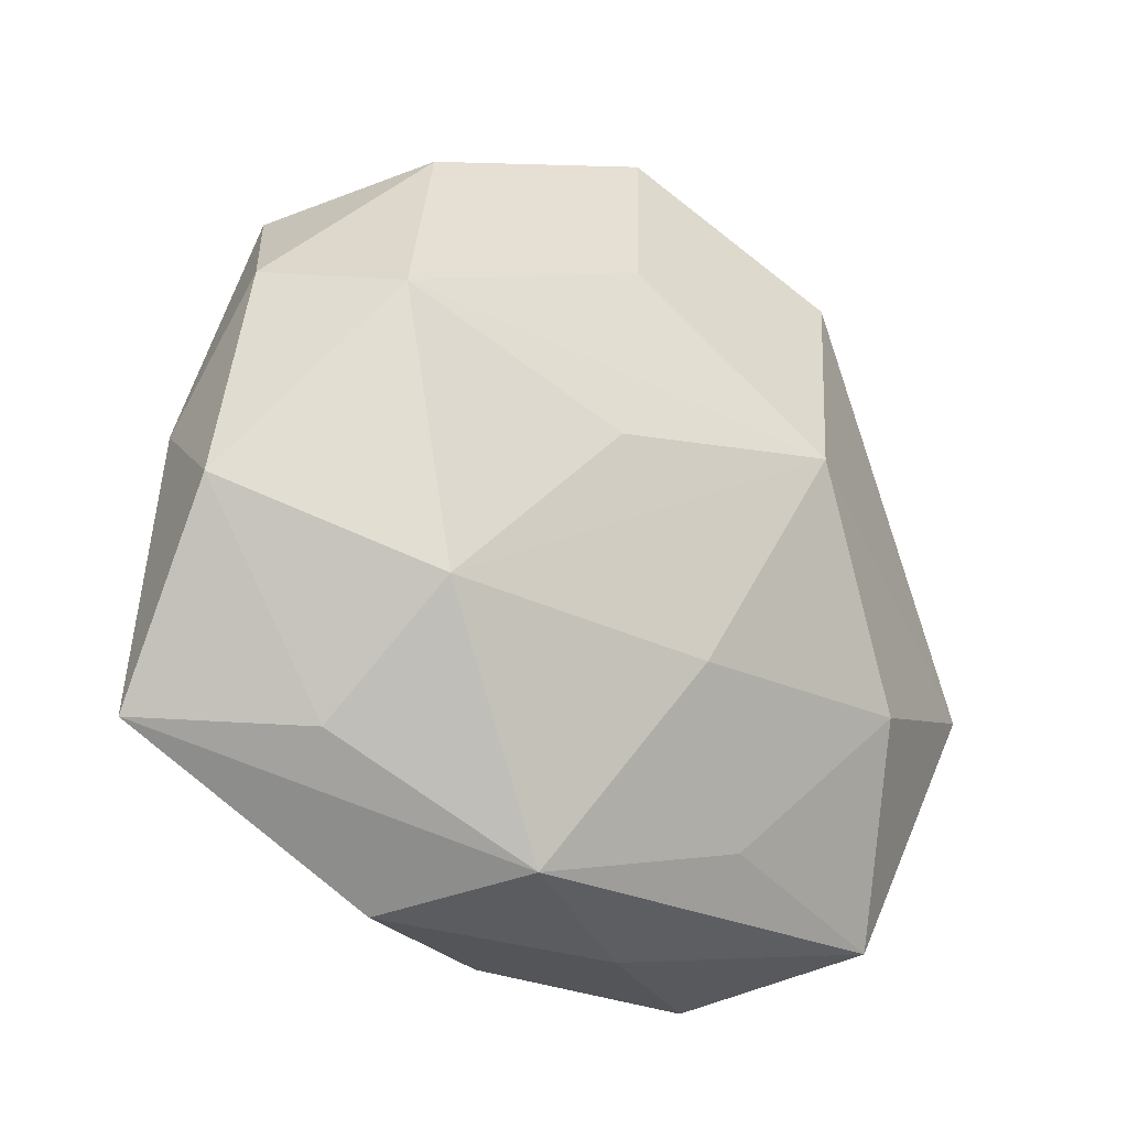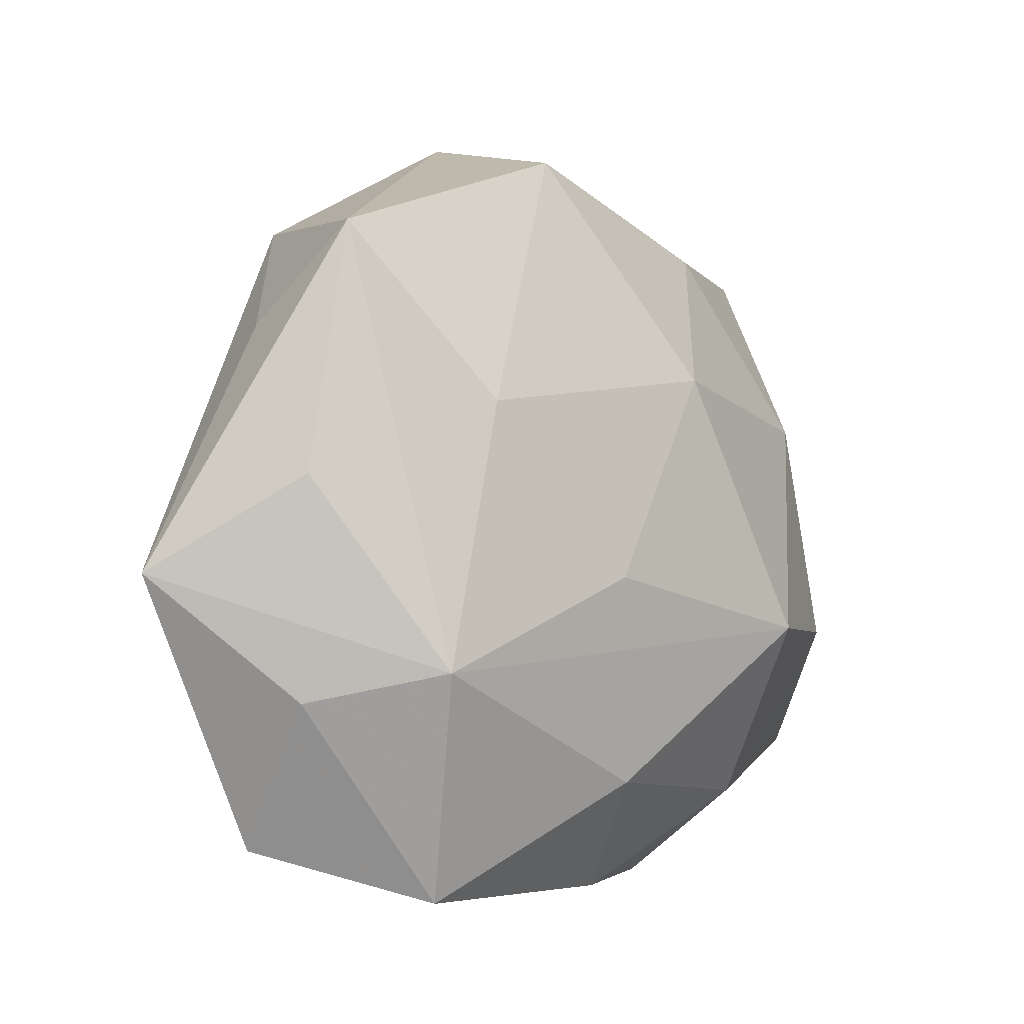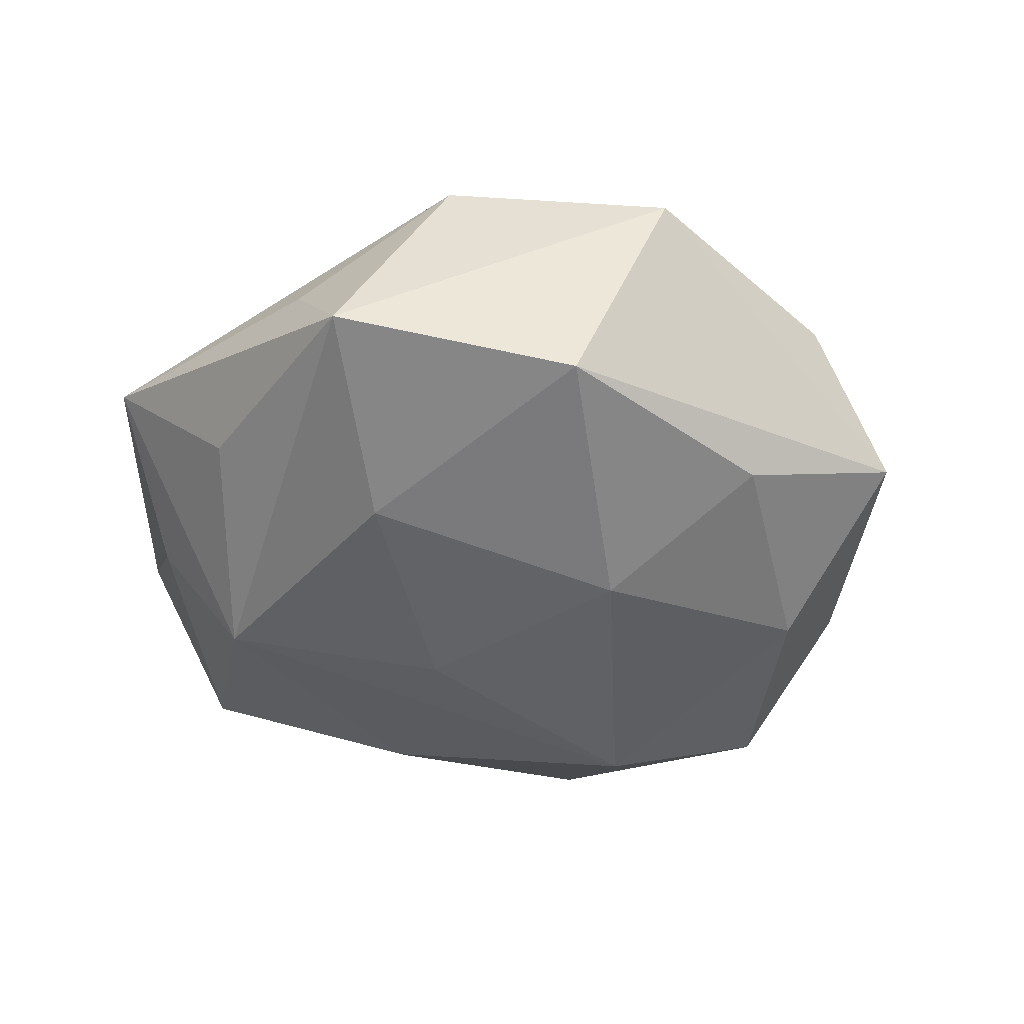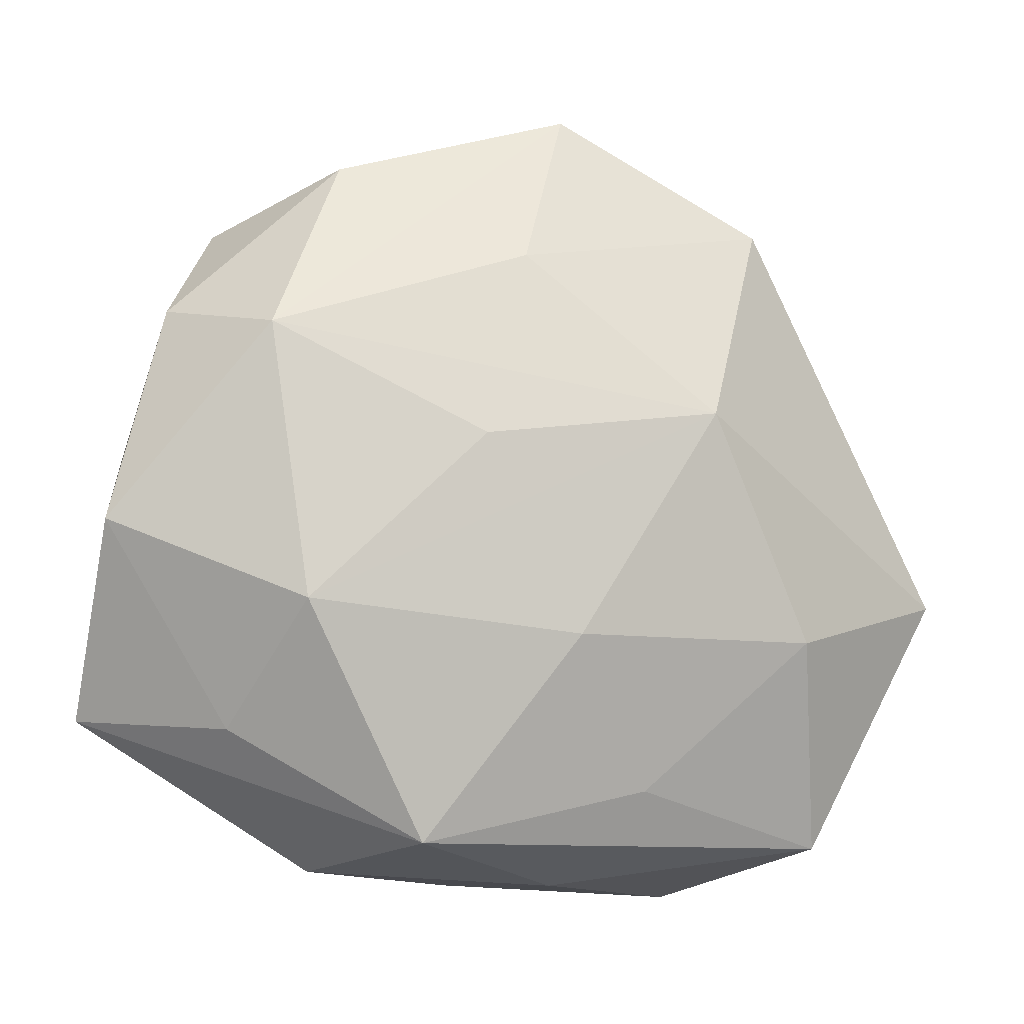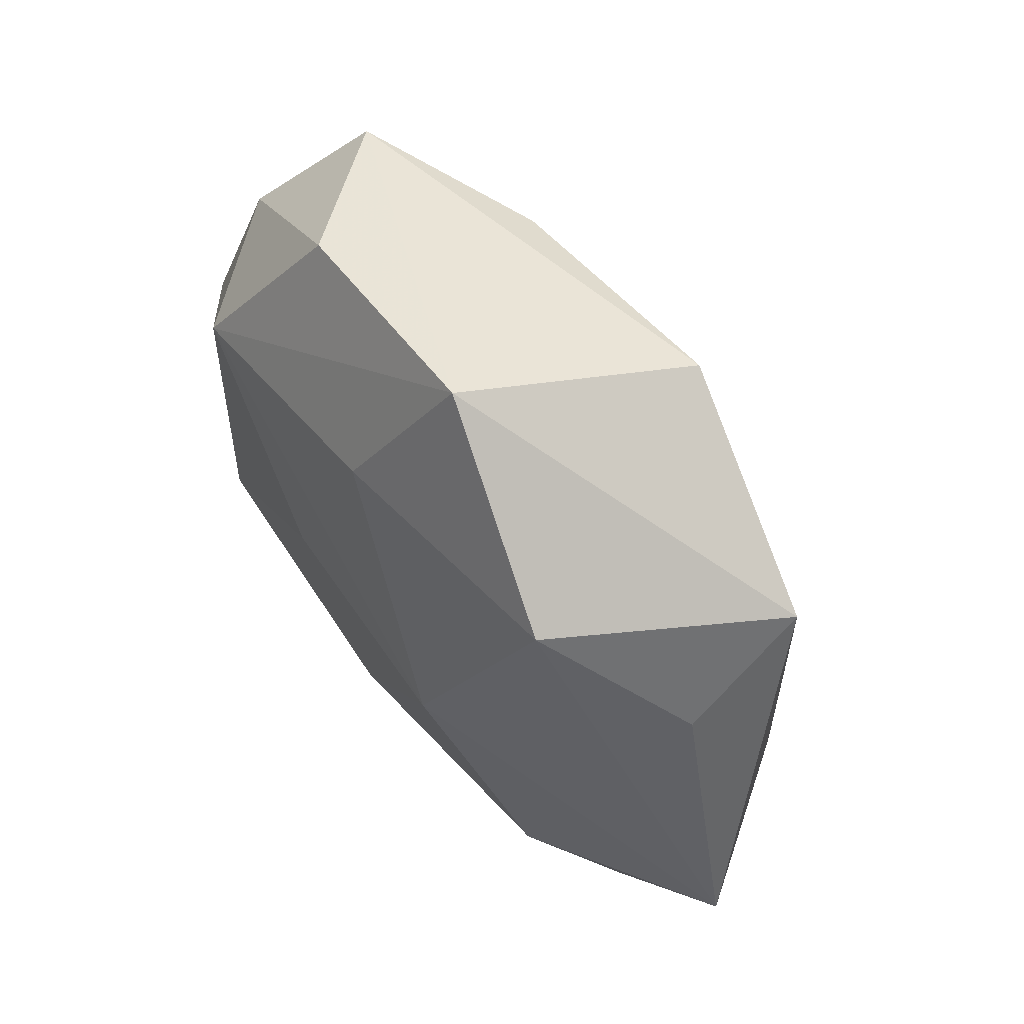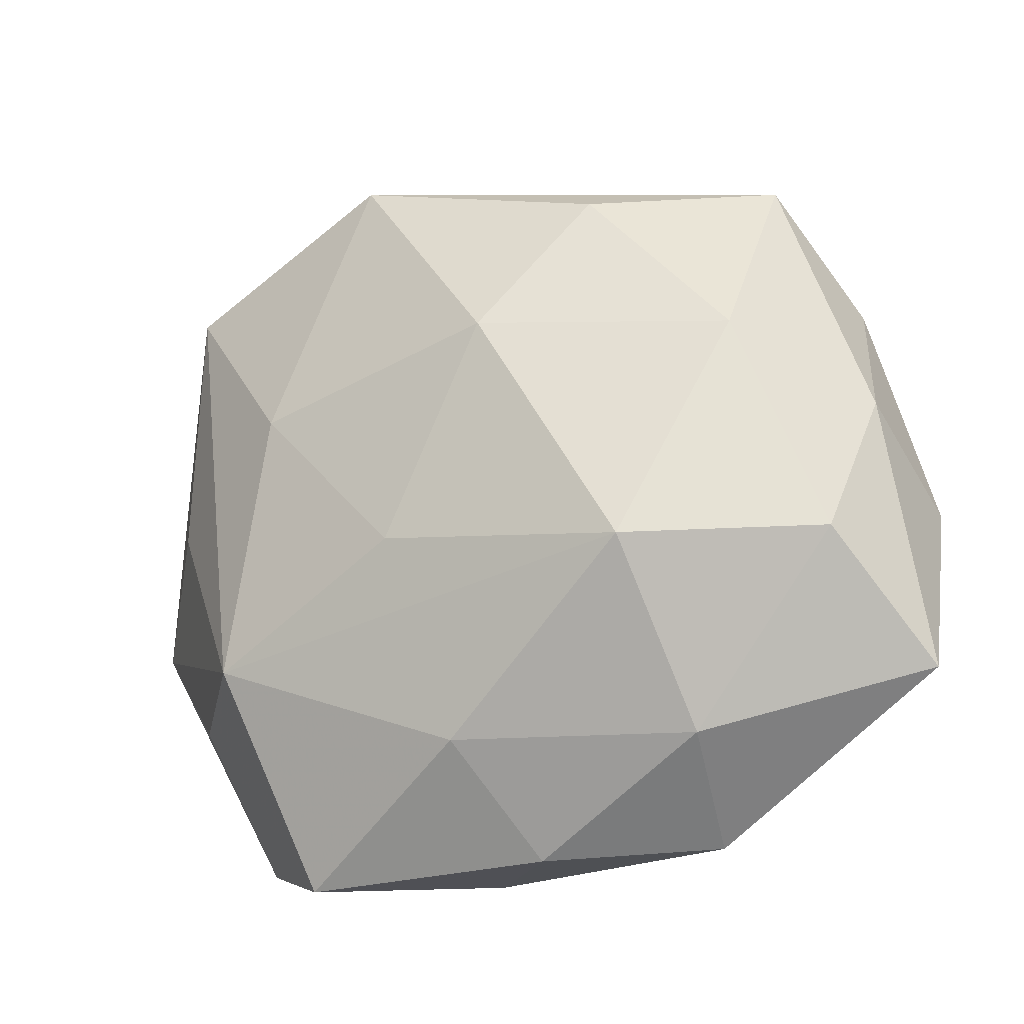
<metadata>
{"format":"obj","ext":"obj","renderer":"f3d","projection":"perspective","resolution":1024,"background":"white","views":[{"elev":-20.5,"azim":-35.3,"up":"+Y"},{"elev":-7.5,"azim":132.3,"up":"+Y"},{"elev":-45.6,"azim":152.0,"up":"+Z"},{"elev":-9.1,"azim":-15.7,"up":"+Y"},{"elev":64.8,"azim":55.2,"up":"+Y"},{"elev":-20.5,"azim":-156.0,"up":"+Y"}]}
</metadata>
<code>
v 0.04165 -0.04316 0.007648
v 0.03118 0.03868 0.01613
v -0.005491 -0.04799 -0.008262
v 0.05997 -0.009919 0.006674
v 0.04807 0.001929 -0.009644
v 0.03461 -0.02195 -0.02068
v -0.03533 0.02167 0.02157
v -0.04664 0.02551 0.00677
v 0.04481 0.03326 -0.0126
v 0.04537 -0.02551 -0.005936
v -0.05591 -0.02715 -0.002612
v -0.03087 -0.01337 0.02458
v -0.05427 -0.002641 0.01156
v 0.04579 0.02201 0.002814
v 0.01495 -0.03605 0.01644
v 0.02811 0.01192 -0.02202
v 0.001644 -0.0345 -0.02043
v -0.0164 0.038 -0.0168
v 0.01541 0.04528 -0.01885
v -0.02385 -0.01341 -0.02816
v 0.003954 -0.01686 0.02501
v -0.0472 -0.01198 -0.0165
v 0.02607 -0.0496 -0.00969
v -0.02465 0.04566 0.009699
v -0.004873 0.01833 -0.02715
v -0.002013 0.03282 0.0204
v -0.05064 0.007892 -0.00493
v -0.03617 0.01605 -0.01933
v 0.02157 0.01193 0.02666
v 0.005516 -0.04803 0.004712
v 0.008447 -0.008768 -0.02603
v -0.03851 -0.02871 0.01138
v -0.01485 -0.04283 0.01834
v -0.02618 -0.04626 0.001653
v 0.03619 -0.01671 0.0203
v -0.03902 0.03956 -0.006396
v -0.02839 -0.03514 -0.01379
v 0.005829 0.05454 0.01025
v -0.008602 0.008037 0.02589
f 10 1 23
f 6 10 23
f 23 1 30
f 37 34 11
f 1 10 4
f 10 6 4
f 9 6 16
f 7 29 26
f 26 38 7
f 22 37 11
f 20 37 22
f 7 38 24
f 38 36 24
f 17 37 20
f 17 6 23
f 20 6 17
f 34 37 3
f 23 30 3
f 3 30 34
f 3 17 23
f 37 17 3
f 8 13 7
f 7 24 8
f 8 24 36
f 34 30 33
f 11 34 33
f 33 30 1
f 29 4 2
f 2 26 29
f 38 26 2
f 9 38 2
f 5 6 9
f 9 4 5
f 5 4 6
f 31 6 20
f 31 16 6
f 9 16 19
f 19 38 9
f 19 36 38
f 27 22 11
f 27 8 36
f 11 13 27
f 13 8 27
f 20 22 28
f 28 27 36
f 22 27 28
f 32 13 11
f 11 33 32
f 39 29 7
f 1 4 35
f 35 4 29
f 14 4 9
f 9 2 14
f 14 2 4
f 36 19 18
f 18 28 36
f 13 32 12
f 12 32 33
f 7 13 12
f 12 39 7
f 29 39 12
f 15 33 1
f 1 35 15
f 20 28 25
f 28 18 25
f 25 18 19
f 25 31 20
f 16 31 25
f 25 19 16
f 29 12 21
f 21 12 33
f 21 35 29
f 33 15 21
f 21 15 35

</code>
